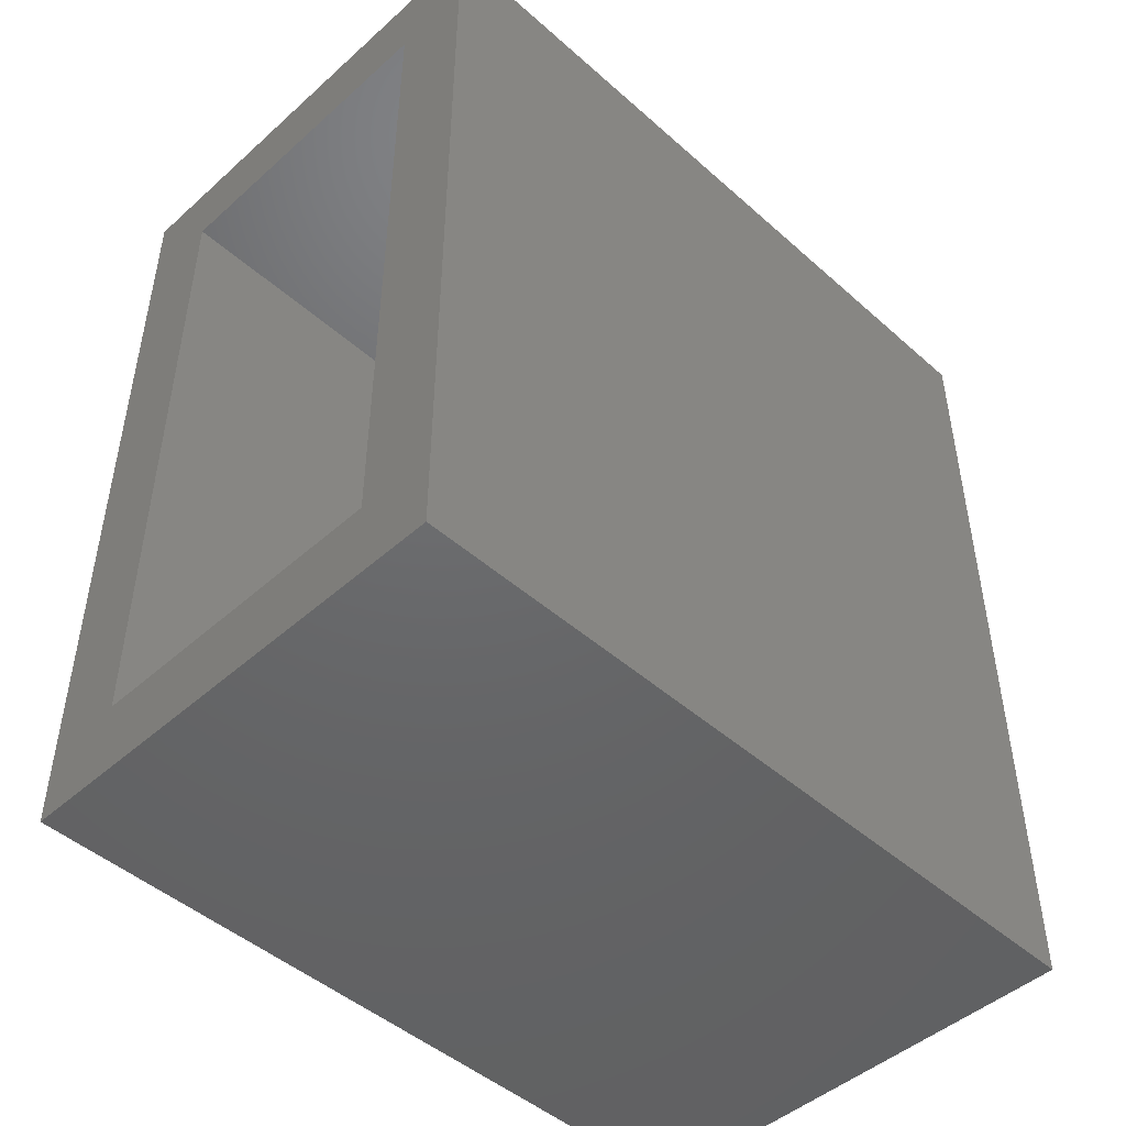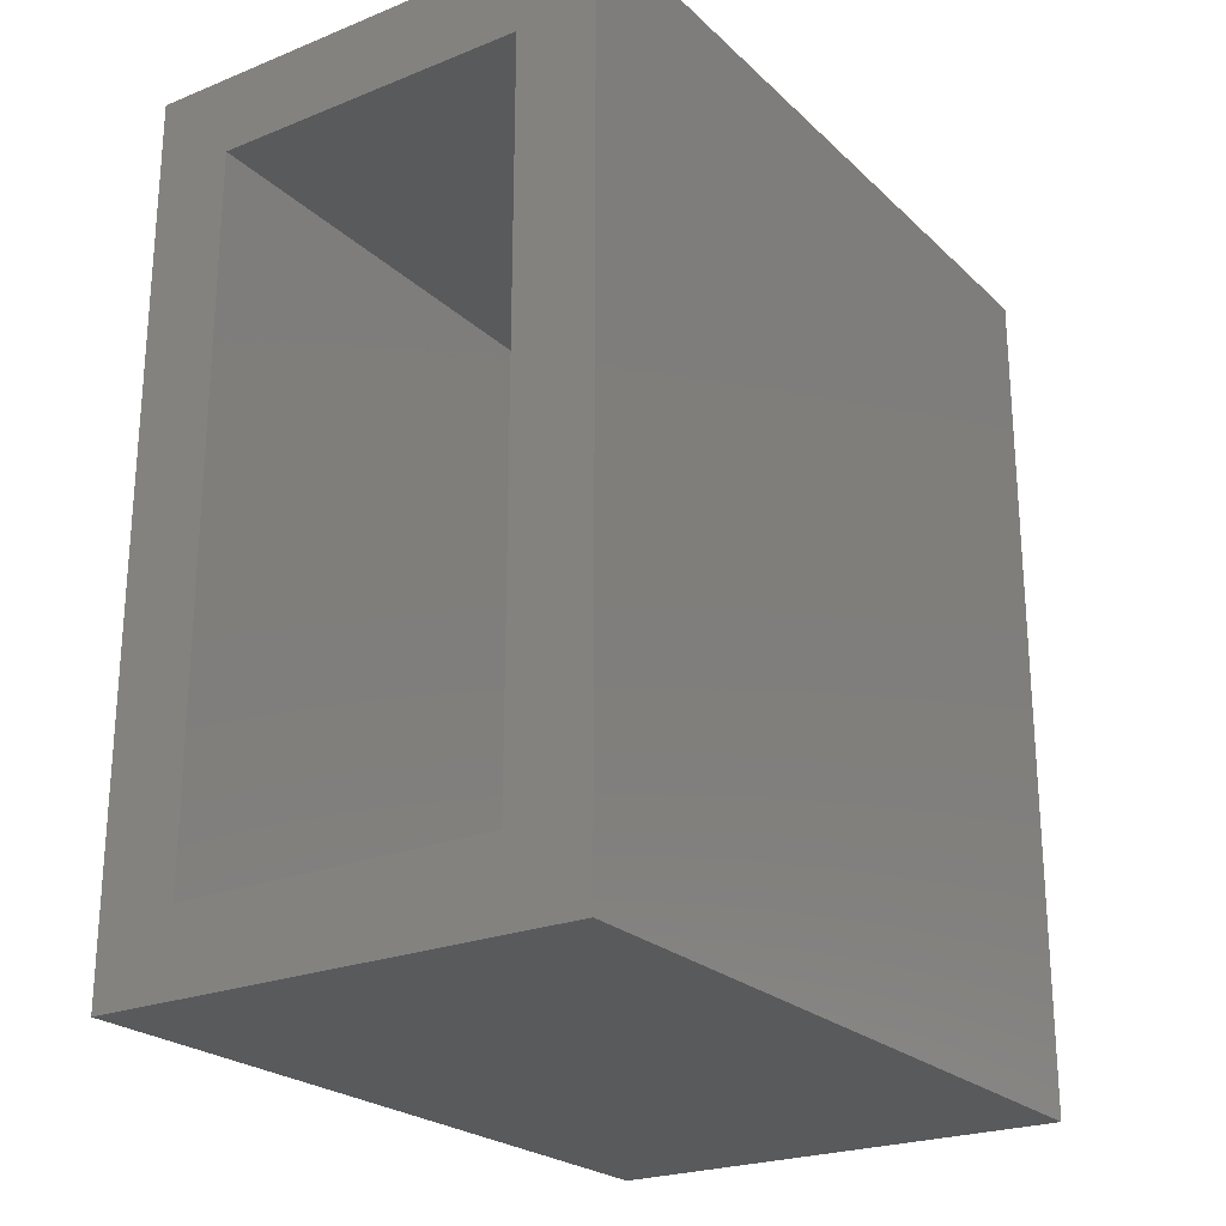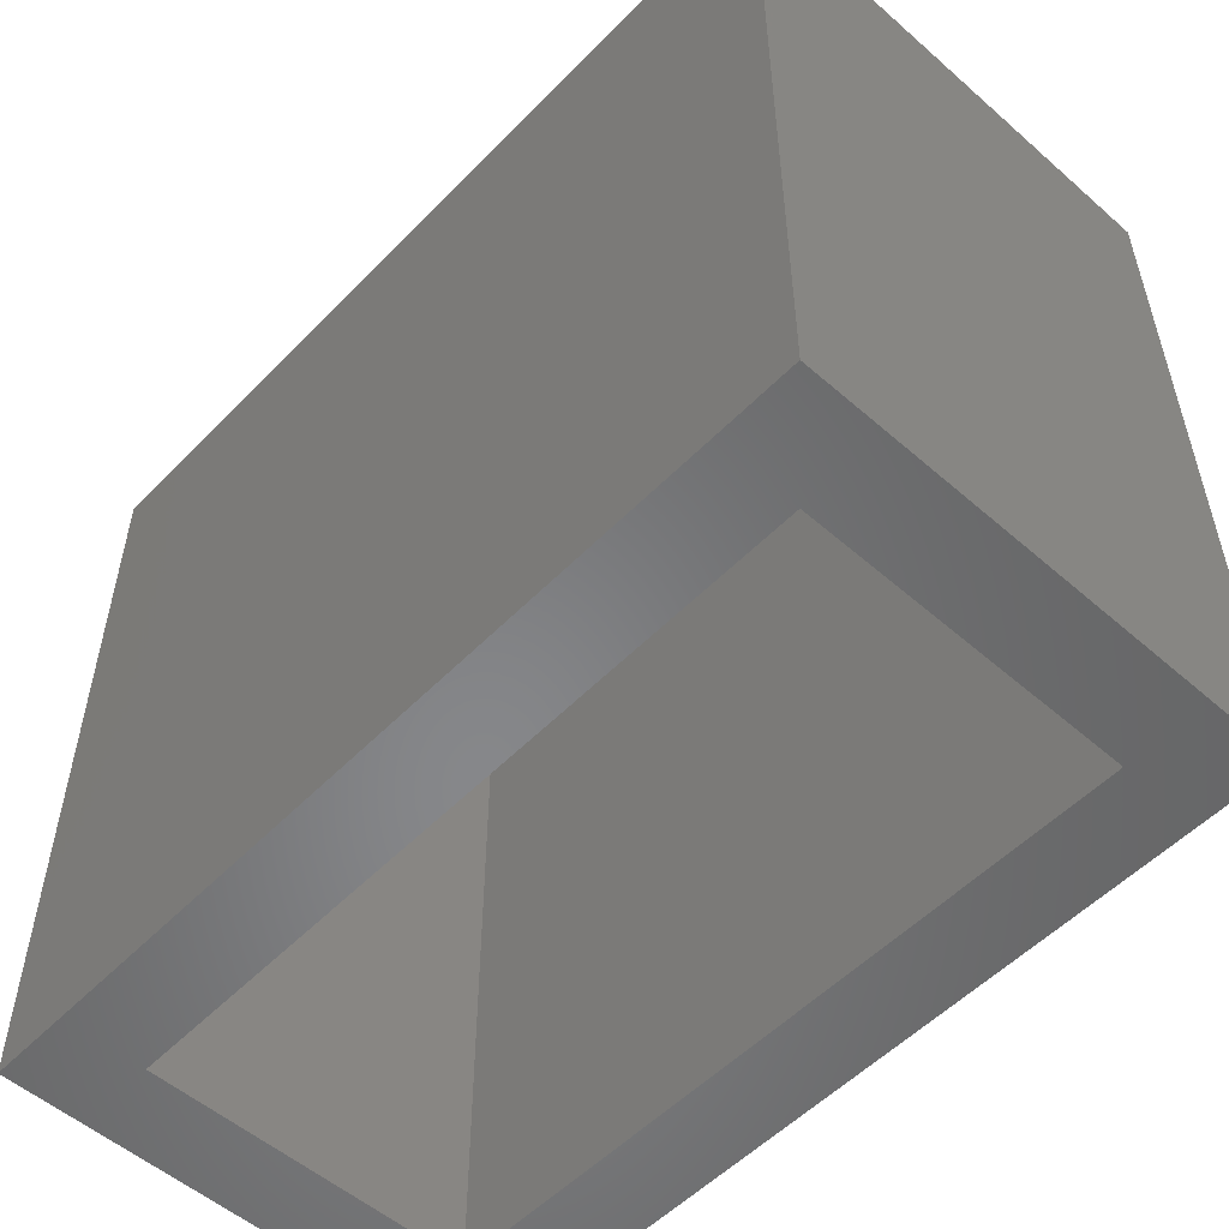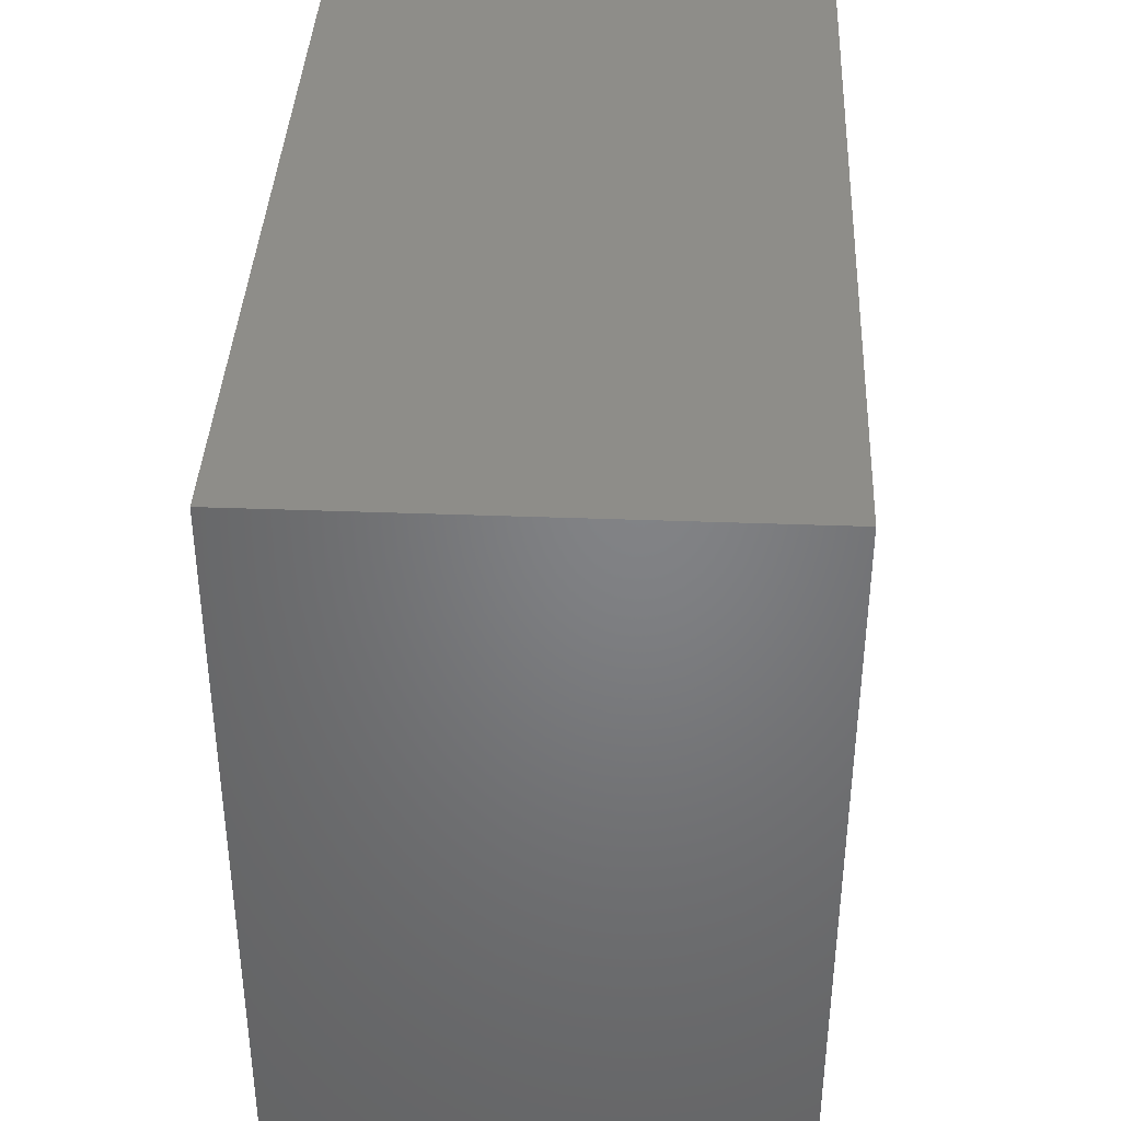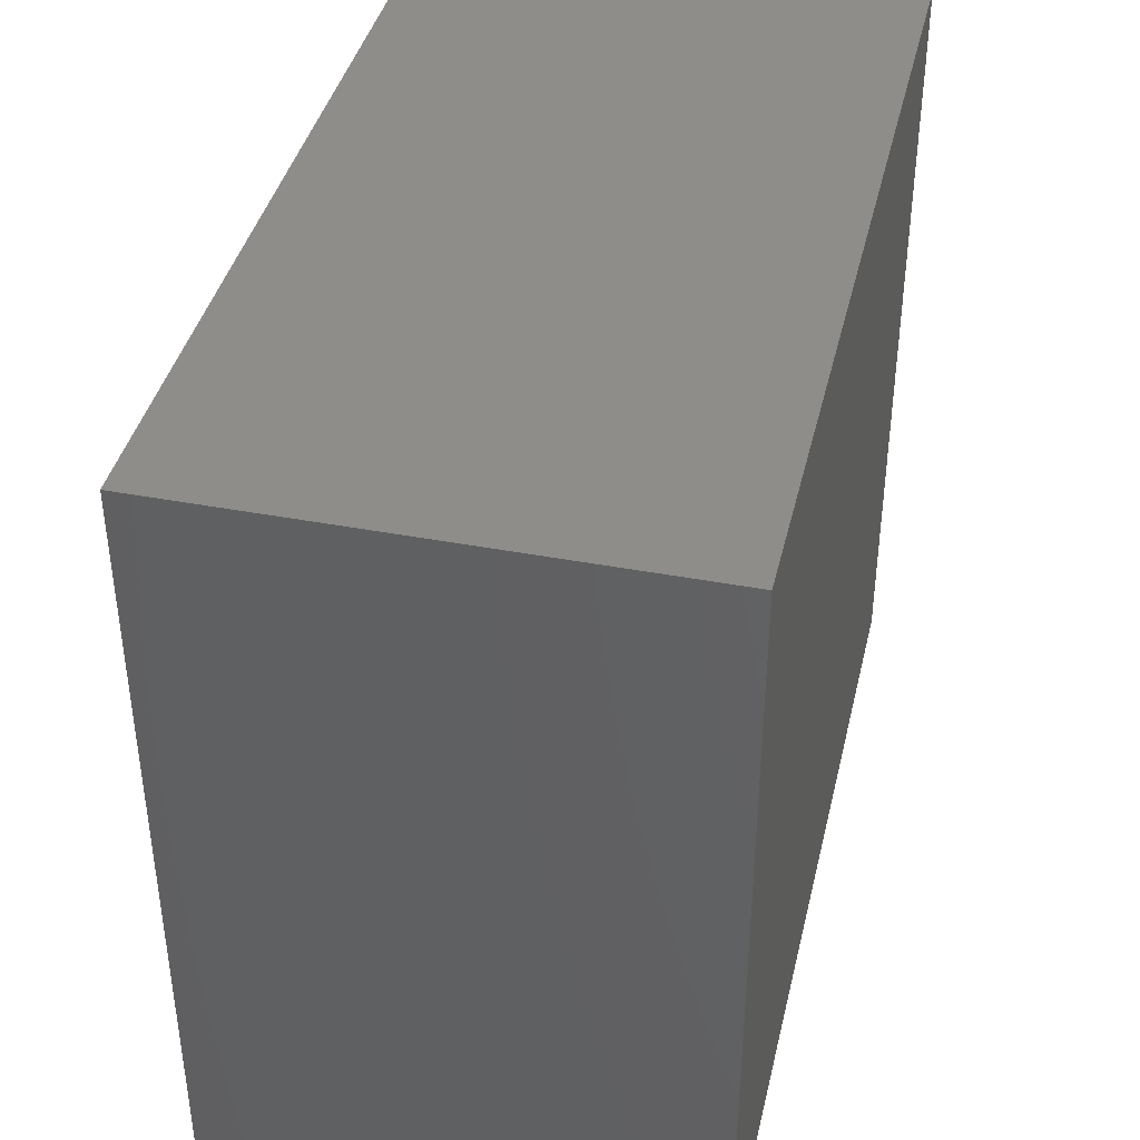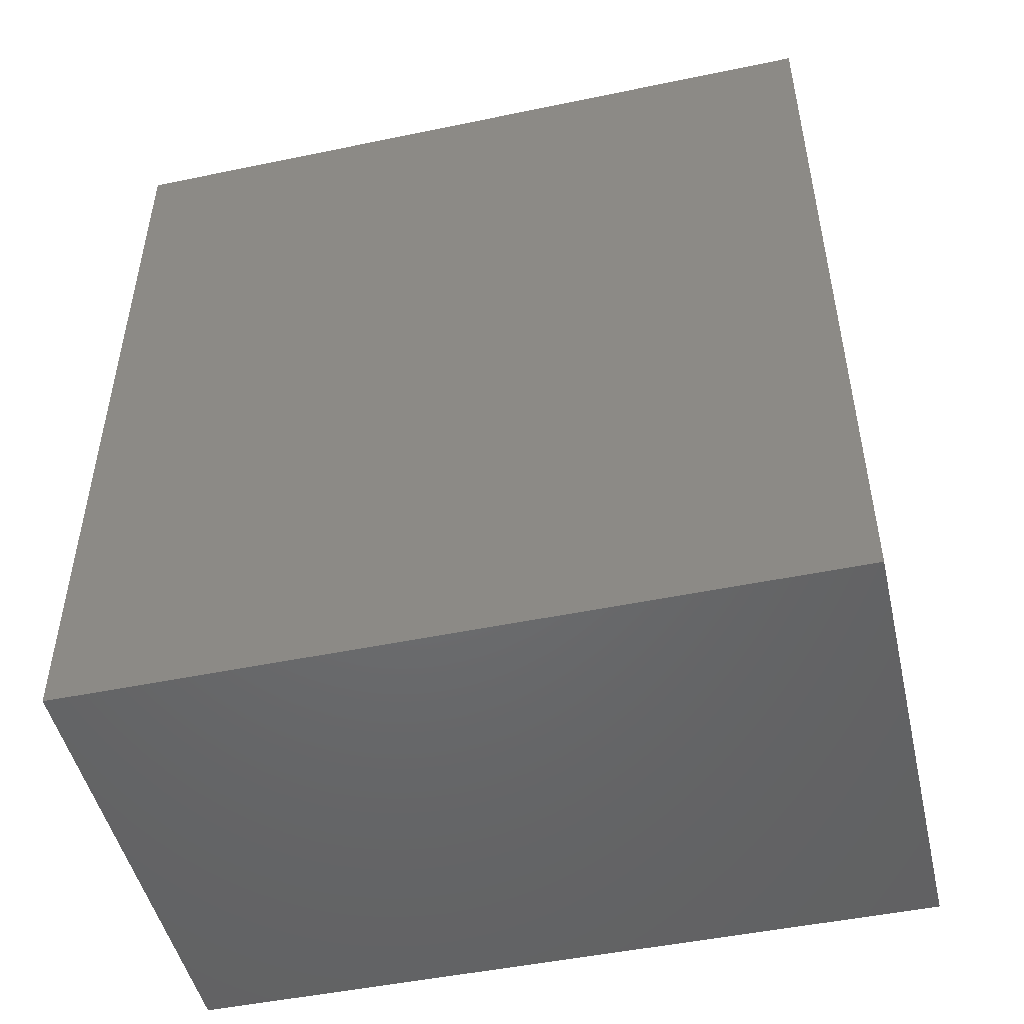
<metadata>
{"format":"stl","ext":"stl","renderer":"f3d","projection":"perspective","resolution":1024,"background":"white","views":[{"elev":-47.2,"azim":-134.9,"up":"+Y"},{"elev":-23.7,"azim":-146.2,"up":"+Y"},{"elev":-53.9,"azim":137.1,"up":"+Z"},{"elev":38.7,"azim":2.7,"up":"+Z"},{"elev":40.3,"azim":-166.9,"up":"+Z"},{"elev":-48.8,"azim":-77.0,"up":"+Y"}]}
</metadata>
<code>
# stl→obj: 16 verts, 28 faces
v 0.1406 0.2522 -0.2053
v 0.09375 0.2053 -0.2053
v -0.1406 0.2522 -0.2053
v -0.09375 0.2053 -0.2053
v -0.1406 -0.2522 -0.2053
v -0.09375 -0.2053 -0.2053
v 0.1406 -0.2522 -0.2053
v 0.09375 -0.2053 -0.2053
v 0.09375 0.2053 0.1975
v -0.09375 0.2053 0.1975
v 0.09375 -0.2053 0.1975
v -0.09375 -0.2053 0.1975
v 0.1406 0.2522 0.2443
v -0.1406 0.2522 0.2443
v 0.1406 -0.2522 0.2443
v -0.1406 -0.2522 0.2443
f 1 2 3
f 3 2 4
f 3 4 5
f 5 4 6
f 5 6 7
f 7 6 8
f 7 8 1
f 1 8 2
f 2 9 4
f 4 9 10
f 11 8 12
f 12 8 6
f 12 6 10
f 10 6 4
f 11 9 8
f 8 9 2
f 1 3 13
f 13 3 14
f 13 14 15
f 15 14 16
f 15 16 7
f 7 16 5
f 16 14 5
f 5 14 3
f 15 7 13
f 13 7 1
f 9 11 10
f 10 11 12

</code>
